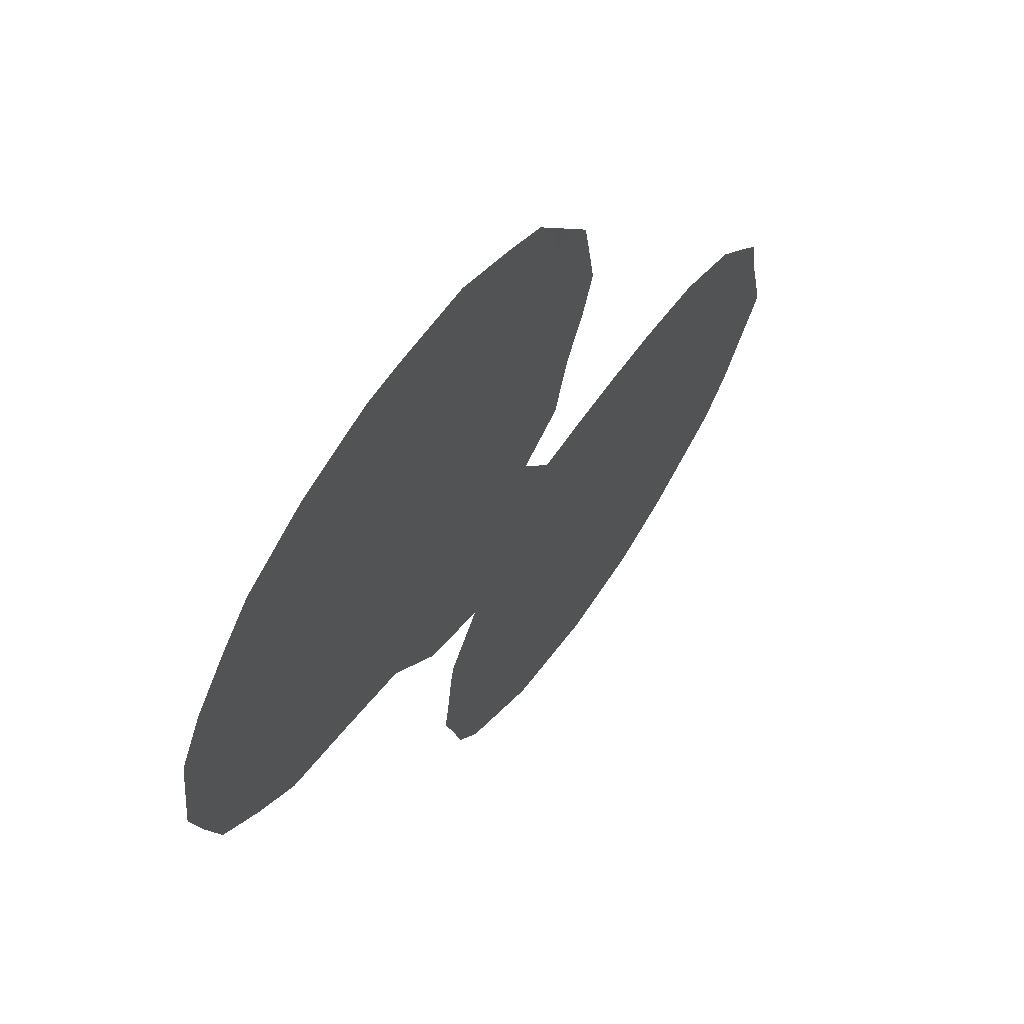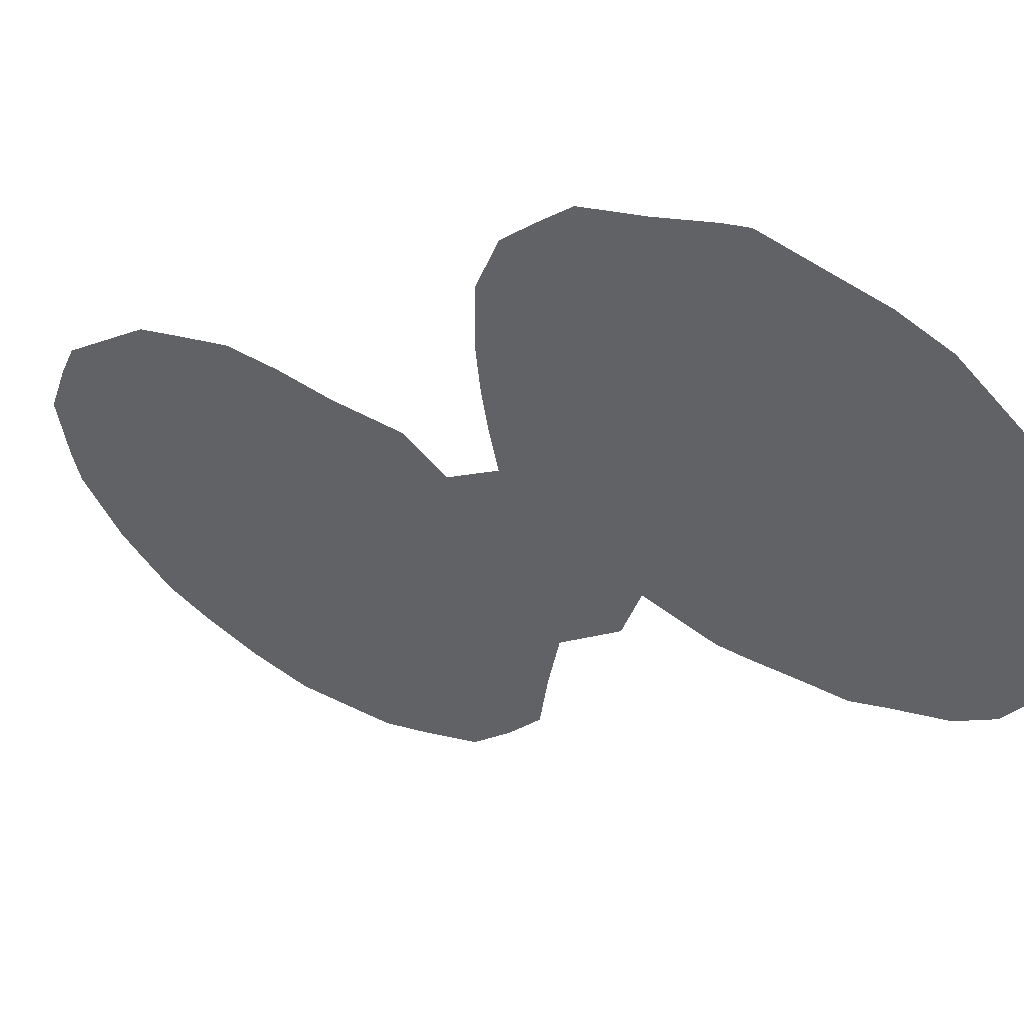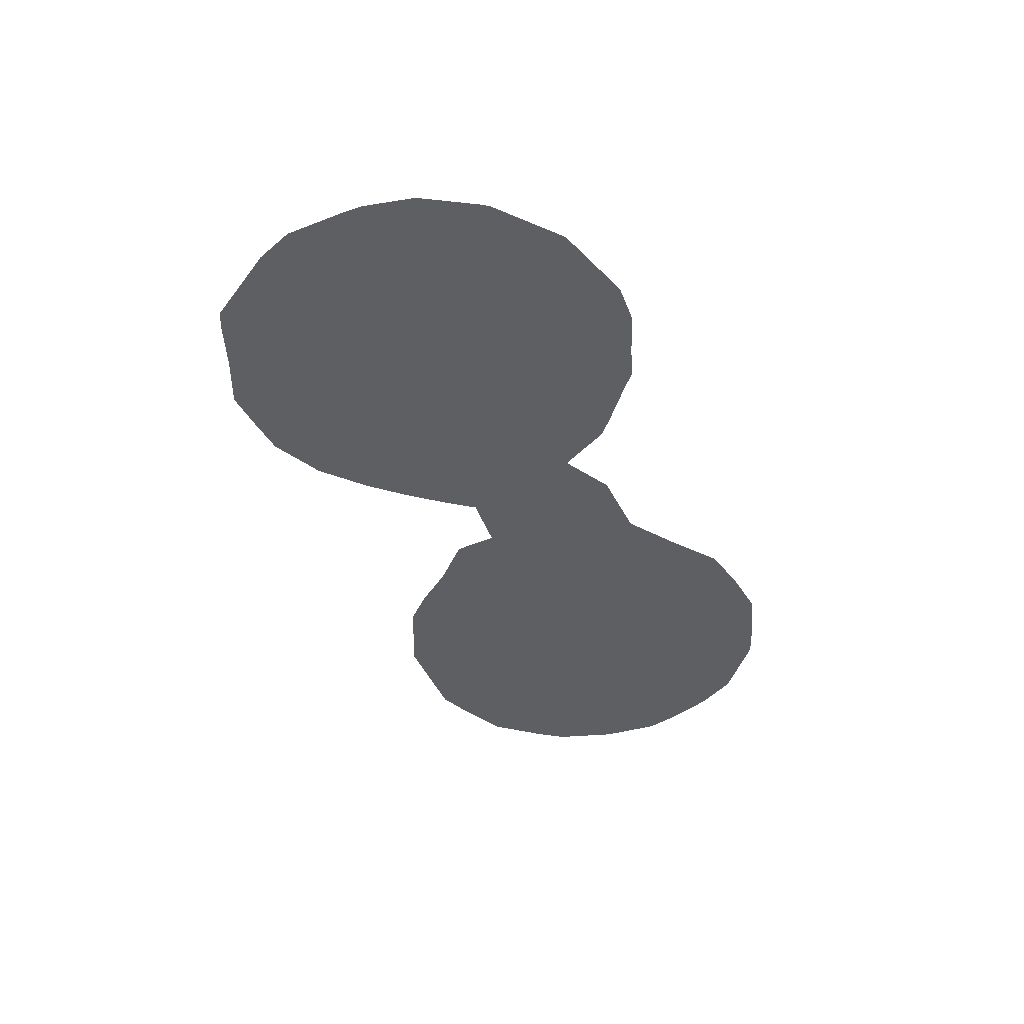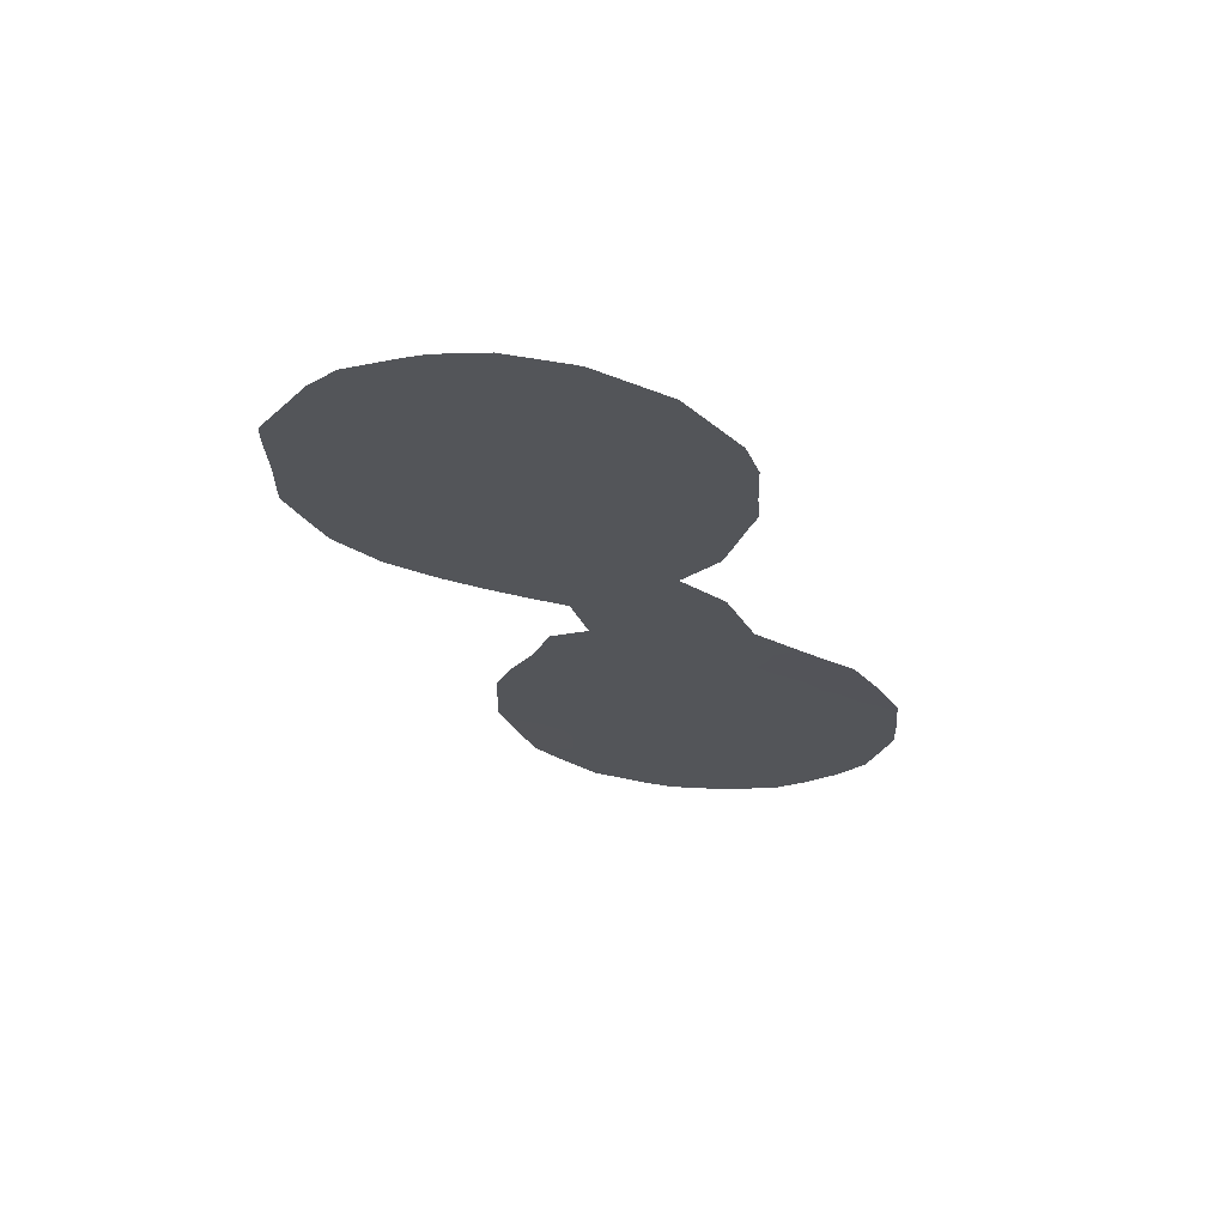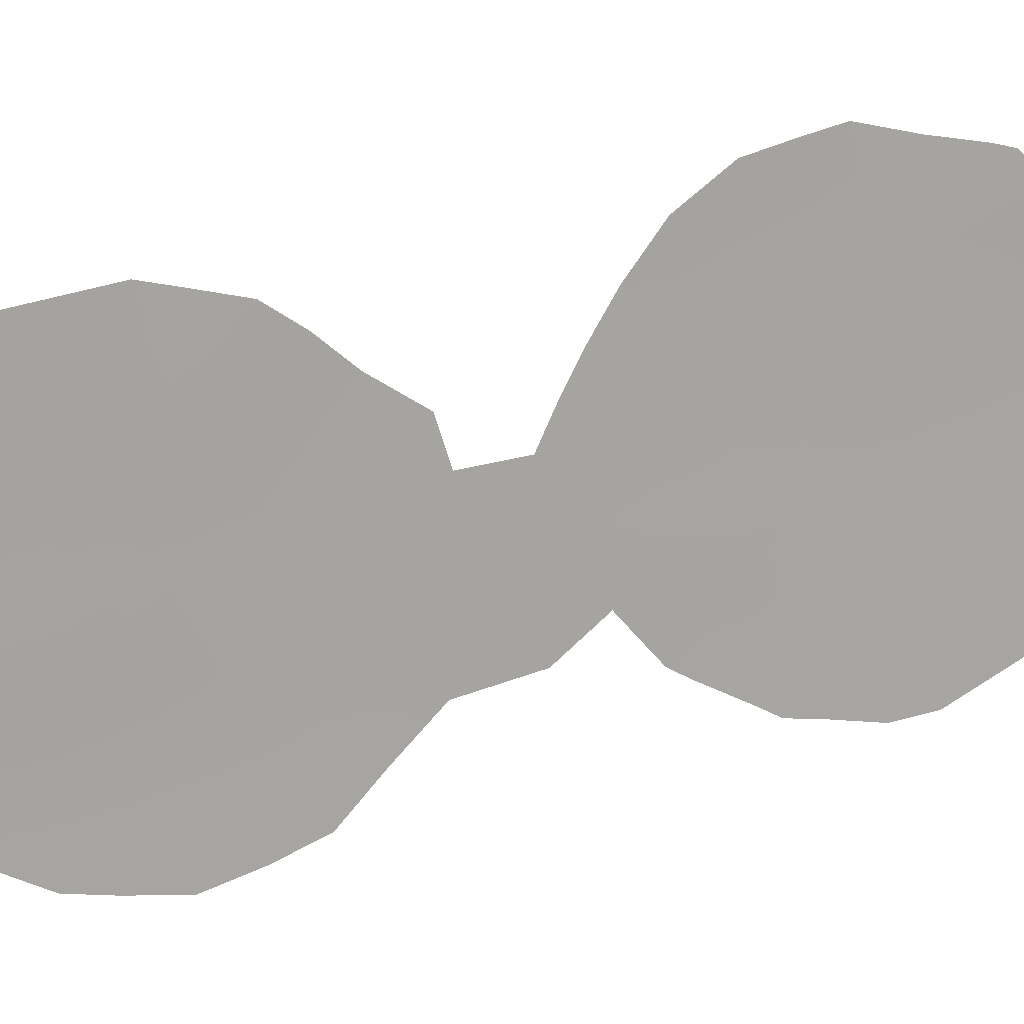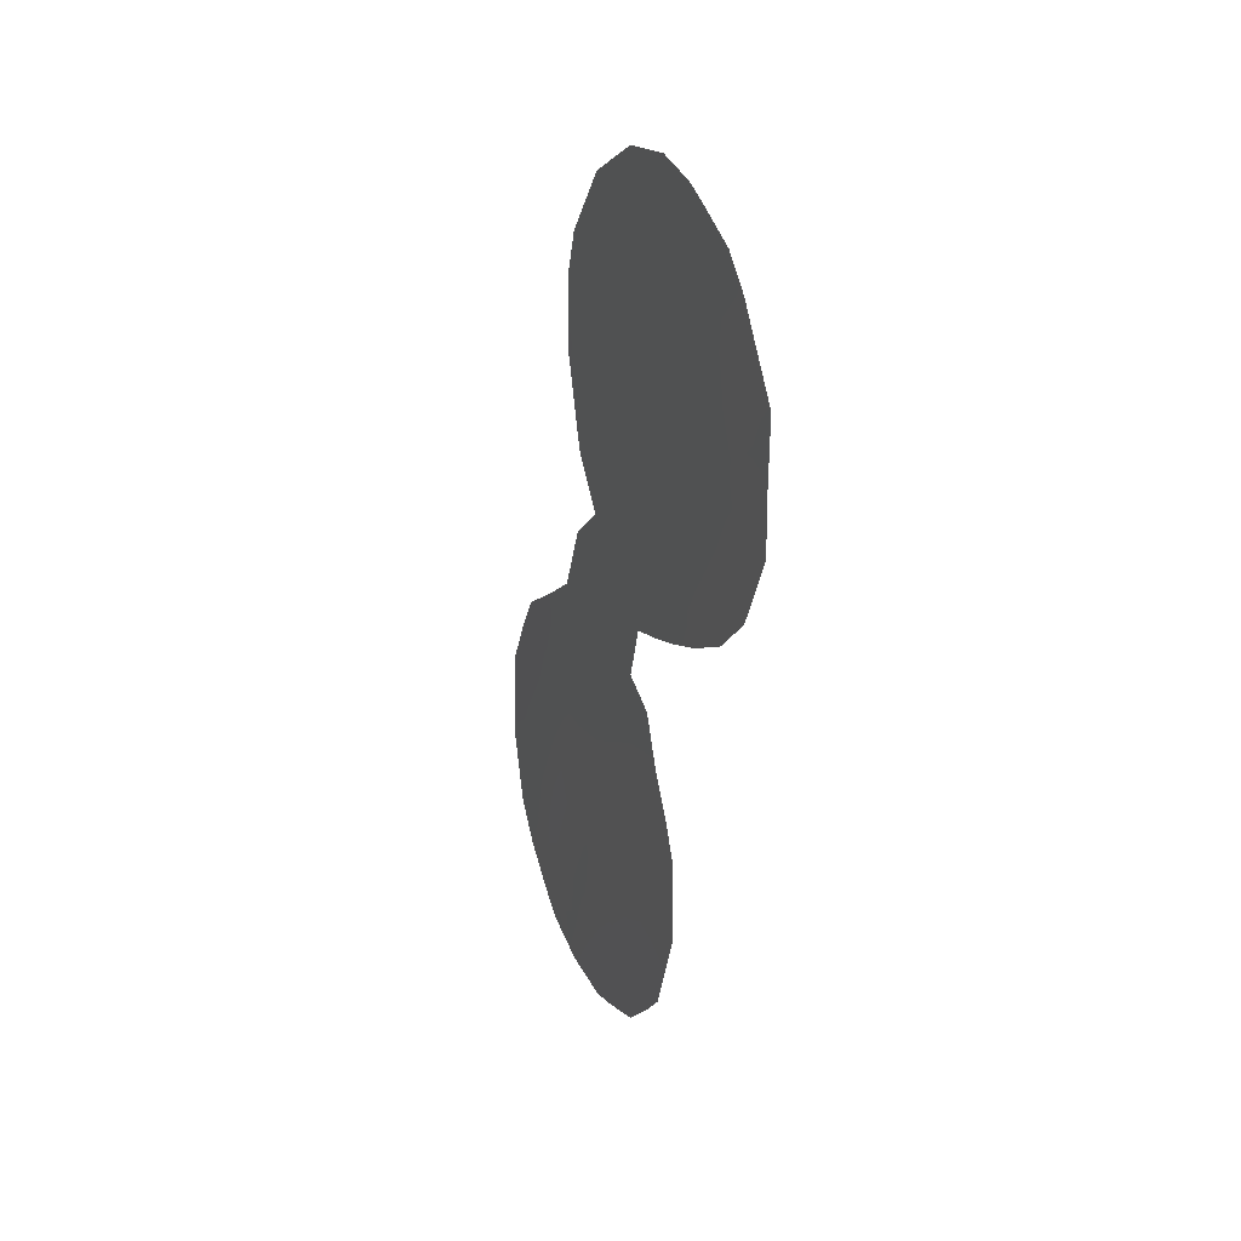
<metadata>
{"format":"obj","ext":"obj","renderer":"f3d","projection":"perspective","resolution":1024,"background":"white","views":[{"elev":-14.1,"azim":-174.8,"up":"+Y"},{"elev":14.4,"azim":-50.4,"up":"+Y"},{"elev":50.2,"azim":-55.6,"up":"+Z"},{"elev":65.8,"azim":-50.6,"up":"+Z"},{"elev":-19.5,"azim":-109.5,"up":"+Y"},{"elev":25.4,"azim":-169.3,"up":"+Z"}]}
</metadata>
<code>
v 76.06 69.01 -36.13
v 72.45 74.48 -23.61
v 74.68 71.12 -27.01
v 75.96 69.21 -24.23
v 75.31 70.18 -25.73
v 73.12 73.47 -25.34
v 73.85 72.4 -19.02
v 73.74 72.55 -23.39
v 73.77 72.51 -21.14
v 76.27 68.72 -32.45
v 76.62 68.19 -34.33
v 74.56 71.23 -33.86
v 74.25 71.78 -25.4
v 74.7 71.08 -30.39
v 77.96 66.22 -31.45
v 77.35 67.13 -32.79
v 71.9 75.29 -21.24
v 76.66 68.15 -28.97
v 77.69 66.61 -34.67
v 74.72 71.09 -22.12
v 76.03 69.11 -21.26
v 74.77 71.01 -20.14
v 75.87 69.34 -30.55
v 75.19 70.34 -32.2
v 77.01 67.65 -30.86
v 72.77 74.01 -22.02
v 74.98 70.69 -23.89
v 75.81 69.44 -27.37
v 75.61 69.68 -34.14
v 75.03 70.52 -35.86
v 76.58 68.28 -28.1
v 76.46 68.42 -37.29
v 75.73 69.47 -37.41
v 75.39 69.97 -37.28
v 76.13 68.97 -24.93
v 76.21 68.84 -24.48
v 73.94 72.13 -35.58
v 73.53 72.76 -33.62
v 72.47 74.45 -18.97
v 73.11 73.52 -18.41
v 76.64 68.15 -37.18
v 78.45 65.48 -33.22
v 74.72 70.96 -36.9
v 76.41 68.54 -21.24
v 76.25 68.78 -20.43
v 71.56 75.79 -22.73
v 71.54 75.82 -21.65
v 76.46 68.47 -22.93
v 76.37 68.6 -23.44
v 73.54 72.76 -32.88
v 73.56 72.74 -31.87
v 78.37 65.59 -31.27
v 77.76 66.51 -29.43
v 77.46 66.94 -36.37
v 77.12 67.44 -36.87
v 75.84 69.41 -19.51
v 74.76 71.03 -18.19
v 74.66 71.18 -18.15
v 78.2 65.86 -34.83
v 73.35 73.15 -18.22
v 74.51 71.37 -27.54
v 73.6 72.73 -27.1
v 77.88 66.32 -35.63
v 72.49 74.39 -26.26
v 74.27 71.72 -29.12
v 74.02 72.08 -30.24
v 71.55 75.81 -21.21
v 75.7 69.6 -25.92
v 74.72 71.06 -28.68
v 71.55 75.8 -23.87
v 71.97 75.16 -25.42
v 75.61 69.76 -18.99
v 76.23 68.81 -26.69
v 73.76 72.46 -31.06
v 72.13 74.96 -19.62
v 73.95 72.25 -17.99
v 75.62 69.72 -28.08
v 76.01 69.13 -28.72
v 75.55 69.76 -35.93
v 75.3 70.12 -36.58
v 75.77 69.42 -36.78
v 74.63 71.16 -32.07
v 74.33 71.59 -32.87
v 74.87 70.8 -33.02
v 74.6 71.26 -24.63
v 74.8 70.95 -25.54
v 75.14 70.44 -24.82
v 74.04 72.01 -33.71
v 73.74 72.44 -34.6
v 74.26 71.66 -34.72
v 75.47 69.95 -21.31
v 75.23 70.32 -20.55
v 76.47 68.4 -36.32
v 76.91 67.75 -36.34
v 78.15 65.93 -32.23
v 78.43 65.51 -32.36
v 77.69 66.62 -32.07
v 77.88 66.34 -33
v 74.5 71.3 -35.7
v 74.24 71.67 -36.13
v 74.8 70.88 -34.87
v 76.43 68.51 -22.26
v 71.89 75.31 -22.15
v 75.91 69.29 -23.3
v 74.48 71.43 -26.25
v 75 70.65 -26.45
v 76.64 68.19 -31.64
v 76.81 67.93 -32.6
v 77.18 67.39 -31.84
v 75.5 69.9 -24.08
v 76.45 68.48 -30.67
v 76.08 69.01 -31.5
v 73.84 72.32 -32.77
v 76.81 67.93 -29.87
v 77.37 67.11 -30.17
v 77.15 67.43 -29.34
v 75.4 70 -33.17
v 75.09 70.45 -34.01
v 73.8 72.47 -20.08
v 74.28 71.76 -20.66
v 74.3 71.72 -19.64
v 75.71 69.6 -20.39
v 74.77 71.02 -19.15
v 74.37 71.62 -18.69
v 77.53 66.86 -31.14
v 76.45 68.45 -33.39
v 76.98 67.67 -33.54
v 78.32 65.67 -34.03
v 78.02 66.13 -33.92
v 74.84 70.9 -22.96
v 73.36 73.13 -19.36
v 74.21 71.83 -26.94
v 74.07 72.02 -27.35
v 75.52 69.85 -31.39
v 75.73 69.52 -32.33
v 74.35 71.58 -31.15
v 74.94 70.7 -31.28
v 77.34 67.13 -35.45
v 76.8 67.92 -35.31
v 77.16 67.4 -34.49
v 77.52 66.88 -33.73
v 73.37 73.09 -26.19
v 72.92 73.76 -26
v 73.1 73.49 -26.78
v 73.92 72.26 -26.22
v 73.68 72.64 -25.36
v 74.55 71.3 -29.61
v 75.64 69.69 -24.99
v 72 75.15 -23.95
v 71.75 75.5 -24.62
v 72.25 74.76 -24.58
v 72.81 73.93 -24.5
v 72.58 74.26 -25.36
v 74.27 71.77 -21.68
v 75.87 69.36 -22.29
v 75.29 70.23 -19.61
v 72.31 74.69 -21.59
v 72.31 74.69 -22.56
v 72.74 74.05 -22.86
v 76.11 68.94 -34.23
v 75.93 69.22 -33.28
v 72.78 74 -20.98
v 73.27 73.27 -21.58
v 75.52 69.86 -26.63
v 71.95 75.21 -23.15
v 76.24 68.79 -29.69
v 75.63 69.7 -29.63
v 75.32 70.11 -35
v 71.92 75.26 -20.19
v 75.18 70.39 -18.59
v 77.87 66.35 -30.6
v 74.29 71.73 -22.69
v 74.4 71.56 -23.67
v 73.76 72.53 -22.22
v 74.01 72.14 -24.47
v 75.28 70.21 -30.47
v 75.03 70.58 -29.6
v 76.08 69.03 -27.92
v 76.4 68.54 -27.39
v 73.41 73.04 -24.44
v 73.07 73.55 -23.58
v 75.82 69.37 -35.11
v 73.23 73.32 -22.62
v 76.31 68.65 -35.21
v 77.18 67.38 -28.8
v 78.08 66.03 -30.31
v 72.85 73.89 -19.49
v 75.35 70.11 -28.78
v 74.08 71.97 -31.94
v 75.13 70.46 -27.63
v 72.3 74.71 -20.55
v 74.82 70.94 -21.21
v 75.41 70.04 -23.08
v 75.2 70.37 -22.13
v 73.29 73.24 -20.46
v 72.69 74.13 -20.15
f 178 77 78
f 79 80 81
f 4 35 36
f 82 83 84
f 85 86 87
f 88 89 90
f 91 92 192
f 55 94 41
f 95 42 96
f 97 98 95
f 101 90 99
f 122 21 45
f 17 47 103
f 86 105 106
f 107 108 109
f 193 110 104
f 87 148 110
f 4 36 49
f 107 111 112
f 83 113 88
f 114 115 116
f 94 55 54
f 117 84 118
f 119 120 121
f 121 123 124
f 125 109 97
f 108 126 127
f 42 129 128
f 194 130 193
f 132 62 133
f 112 134 135
f 136 82 137
f 19 63 59
f 19 138 63
f 139 138 140
f 127 140 141
f 141 129 98
f 142 143 144
f 105 145 132
f 145 146 142
f 14 147 66
f 4 148 35
f 149 150 151
f 152 151 153
f 194 155 91
f 92 122 156
f 26 158 159
f 160 126 161
f 162 163 195
f 5 164 68
f 158 103 165
f 2 165 149
f 17 67 47
f 166 78 167
f 189 74 51
f 114 166 111
f 117 161 135
f 118 101 168
f 191 75 169
f 156 170 123
f 125 171 115
f 172 173 130
f 172 154 174
f 85 173 175
f 176 167 177
f 190 164 106
f 178 31 179
f 176 137 134
f 153 64 143
f 180 146 175
f 180 181 152
f 168 79 182
f 14 177 147
f 159 181 183
f 183 174 163
f 93 139 184
f 116 53 185
f 7 124 76
f 7 76 60
f 187 39 75
f 182 184 160
f 30 43 80
f 53 171 186
f 157 162 191
f 78 31 178
f 178 28 77
f 1 79 81
f 79 30 80
f 33 81 34
f 34 81 80
f 24 82 84
f 84 83 12
f 27 85 87
f 85 13 86
f 87 86 5
f 12 88 90
f 88 38 89
f 90 89 37
f 192 92 22
f 41 93 32
f 94 93 41
f 15 95 52
f 96 52 95
f 15 97 95
f 97 16 98
f 95 98 42
f 30 99 43
f 100 43 99
f 30 101 99
f 101 12 90
f 99 90 37
f 100 99 37
f 102 44 21
f 103 47 46
f 49 104 4
f 104 49 48
f 5 86 106
f 86 13 105
f 106 105 3
f 25 107 109
f 107 10 108
f 109 108 16
f 193 27 110
f 104 110 4
f 27 87 110
f 87 5 148
f 110 148 4
f 10 107 112
f 107 25 111
f 112 111 23
f 12 83 88
f 83 189 113
f 38 88 113
f 50 38 113
f 189 51 113
f 50 113 51
f 18 114 116
f 114 25 115
f 116 115 53
f 29 117 118
f 117 24 84
f 118 84 12
f 7 119 121
f 119 9 120
f 121 120 22
f 56 122 45
f 7 121 124
f 121 22 123
f 124 123 57
f 58 124 57
f 77 28 190
f 15 125 97
f 125 25 109
f 97 109 16
f 16 108 127
f 108 10 126
f 127 126 11
f 19 59 129
f 128 129 59
f 104 155 193
f 194 20 130
f 193 130 27
f 131 60 40
f 60 131 7
f 195 9 119
f 3 132 61
f 133 61 132
f 10 112 135
f 112 23 134
f 135 134 24
f 14 136 137
f 136 189 82
f 137 82 24
f 54 138 94
f 138 54 63
f 11 139 140
f 139 94 138
f 140 138 19
f 16 127 141
f 127 11 140
f 141 140 19
f 16 141 98
f 141 19 129
f 98 129 42
f 142 6 143
f 144 143 64
f 144 62 142
f 3 105 132
f 105 13 145
f 132 145 62
f 62 145 142
f 145 13 146
f 142 146 6
f 147 65 66
f 68 148 5
f 148 68 35
f 61 190 3
f 2 149 151
f 149 70 150
f 151 150 71
f 6 152 153
f 152 2 151
f 153 151 71
f 9 154 120
f 154 20 192
f 120 192 22
f 91 155 21
f 22 92 156
f 92 91 122
f 156 122 56
f 72 156 56
f 26 157 158
f 157 17 103
f 159 158 2
f 29 160 161
f 160 11 126
f 161 126 10
f 187 196 195
f 162 26 163
f 73 164 28
f 164 73 68
f 102 21 155
f 2 158 165
f 158 157 103
f 165 103 46
f 165 70 149
f 70 165 46
f 23 166 167
f 166 18 78
f 167 78 188
f 136 66 74
f 66 136 14
f 189 136 74
f 25 114 111
f 114 18 166
f 111 166 23
f 24 117 135
f 117 29 161
f 135 161 10
f 29 118 168
f 118 12 101
f 168 101 30
f 17 191 169
f 169 67 17
f 22 156 123
f 156 72 170
f 123 170 57
f 25 125 115
f 125 15 171
f 115 171 53
f 20 172 130
f 172 8 173
f 130 173 27
f 8 172 174
f 172 20 154
f 174 154 9
f 13 85 175
f 85 27 173
f 175 173 8
f 14 176 177
f 176 23 167
f 177 167 188
f 3 190 106
f 190 28 164
f 106 164 5
f 18 31 78
f 28 178 179
f 179 73 28
f 23 176 134
f 176 14 137
f 134 137 24
f 6 153 143
f 153 71 64
f 8 180 175
f 180 6 146
f 175 146 13
f 6 180 152
f 180 8 181
f 152 181 2
f 29 168 182
f 168 30 79
f 182 79 1
f 177 69 147
f 69 177 188
f 65 147 69
f 26 159 183
f 159 2 181
f 183 181 8
f 26 183 163
f 183 8 174
f 163 174 9
f 1 93 184
f 93 94 139
f 184 139 11
f 185 31 18
f 124 58 76
f 29 182 160
f 182 1 184
f 160 184 11
f 80 43 34
f 15 52 171
f 186 171 52
f 17 157 191
f 157 26 162
f 75 191 196
f 155 104 48
f 190 188 77
f 81 33 32
f 82 189 83
f 187 195 131
f 190 61 69
f 102 155 48
f 188 78 77
f 69 188 190
f 185 18 116
f 21 44 45
f 91 21 122
f 192 20 194
f 154 192 120
f 194 193 155
f 192 194 91
f 131 195 119
f 195 163 9
f 131 119 7
f 187 131 40
f 187 40 39
f 196 162 195
f 75 196 187
f 196 191 162
f 32 93 1
f 32 1 81

</code>
